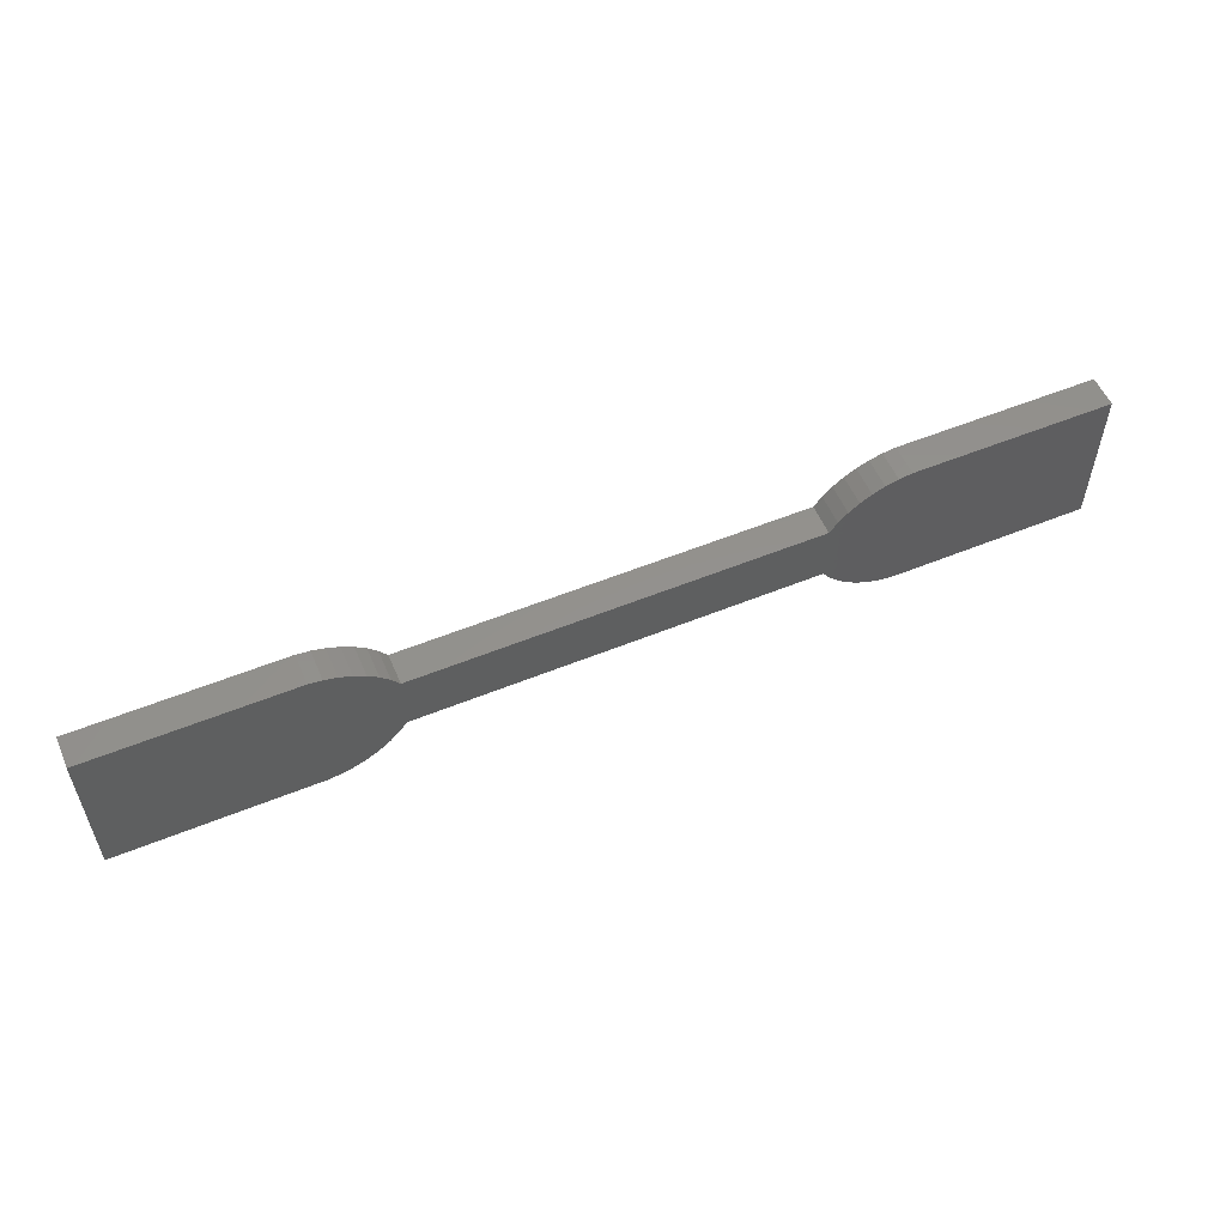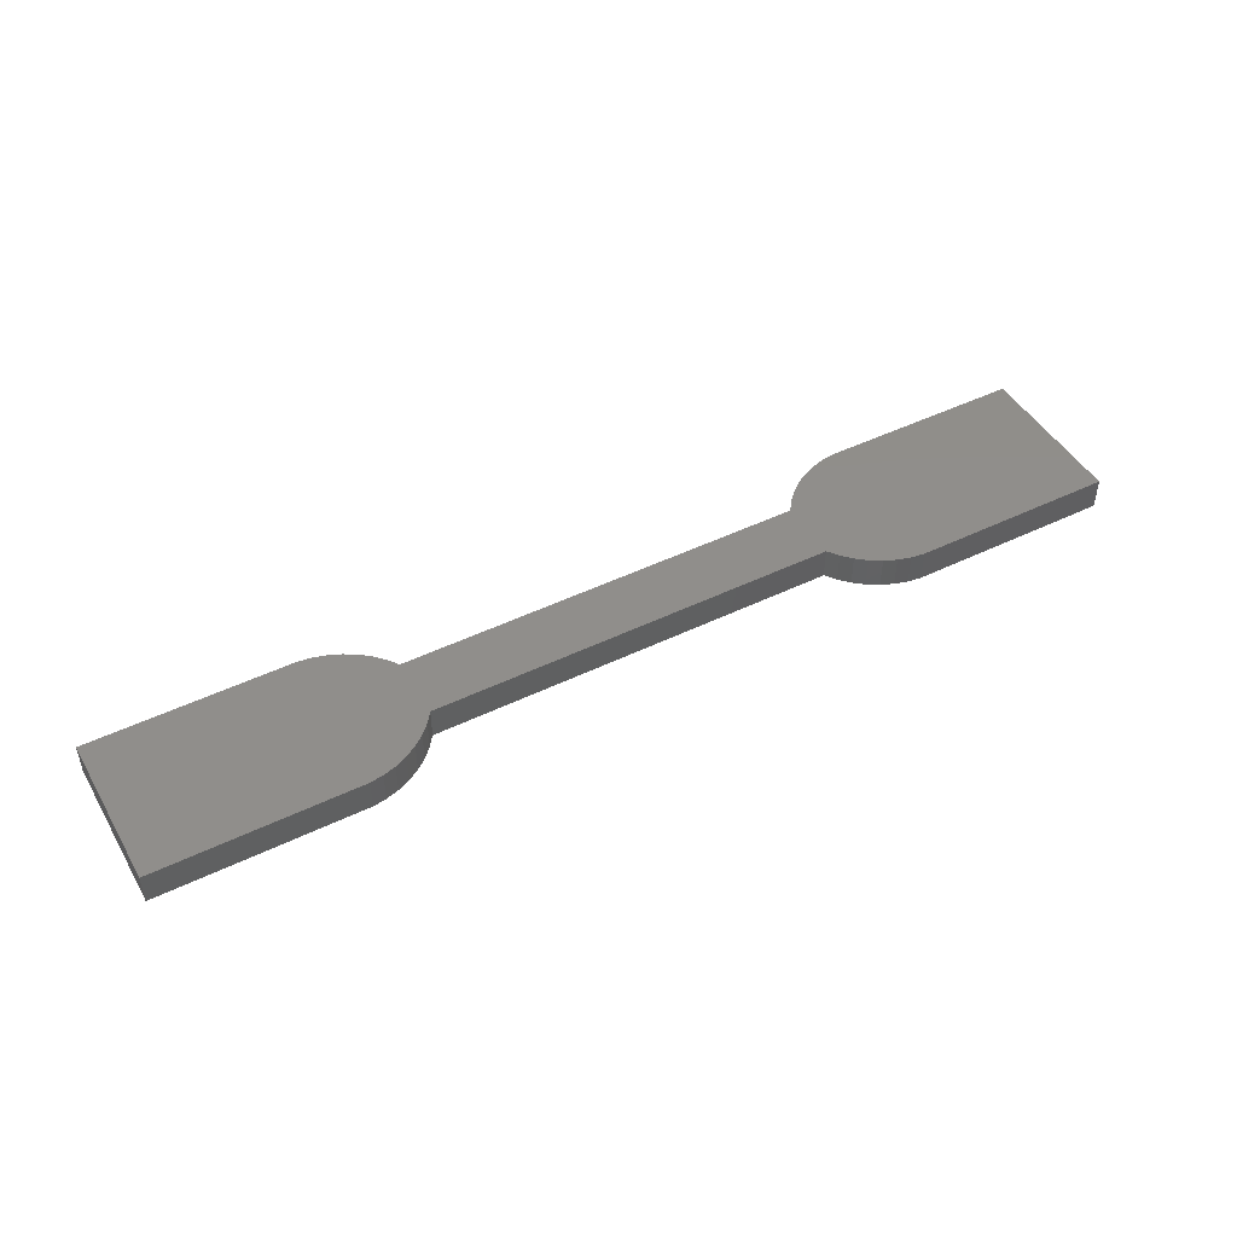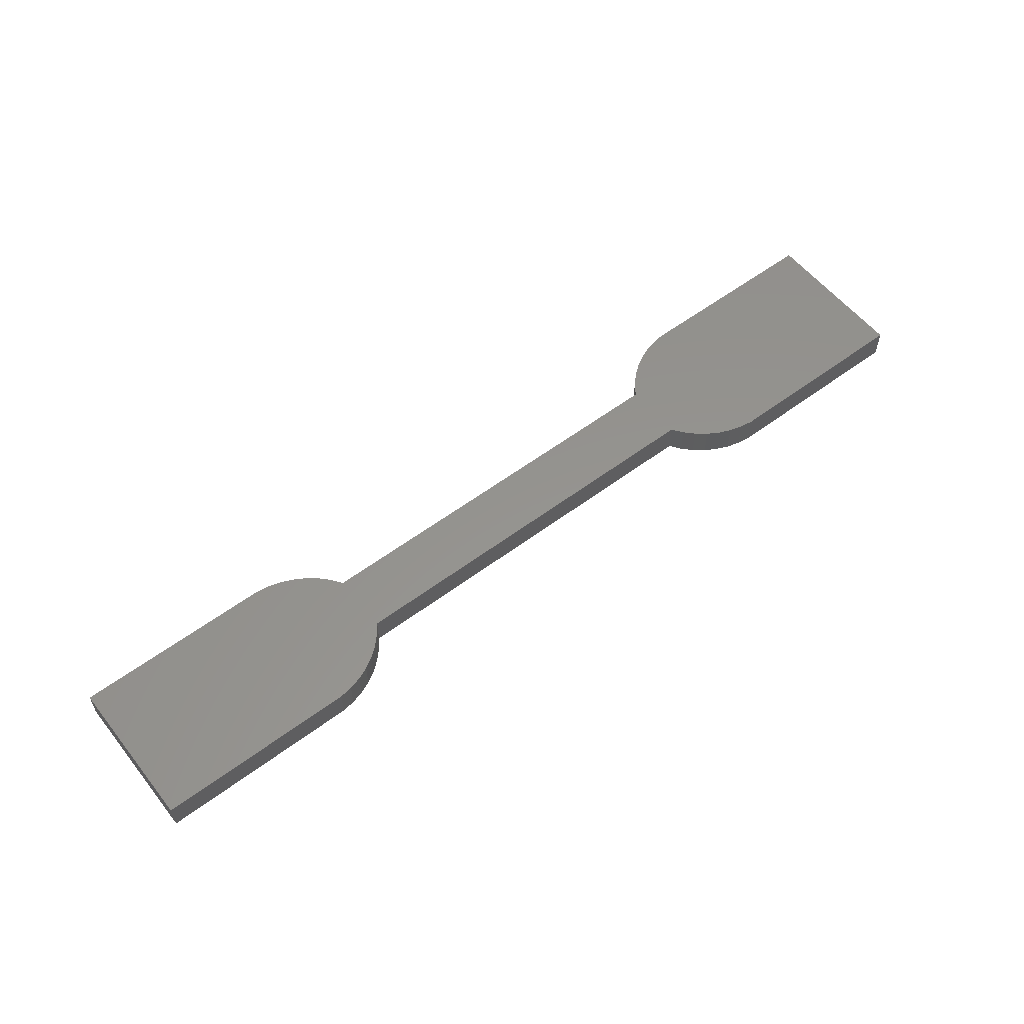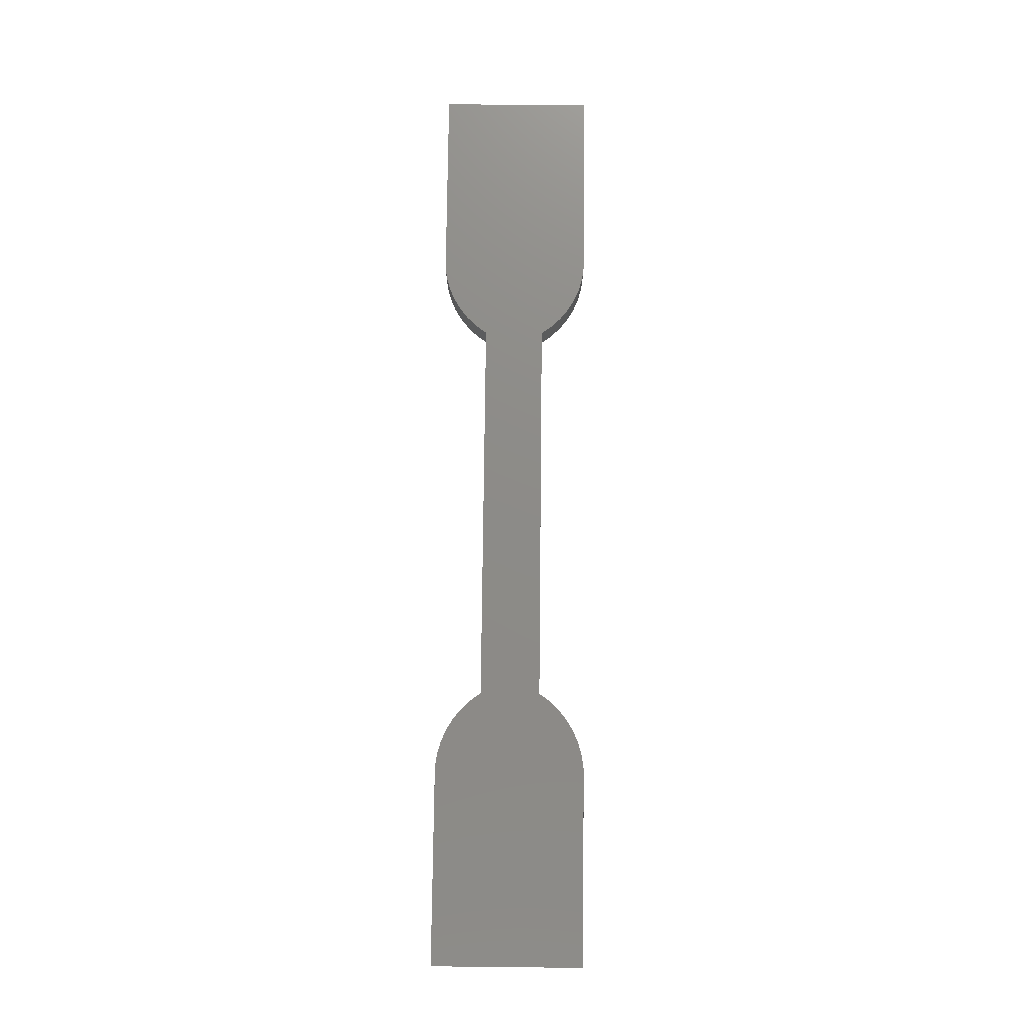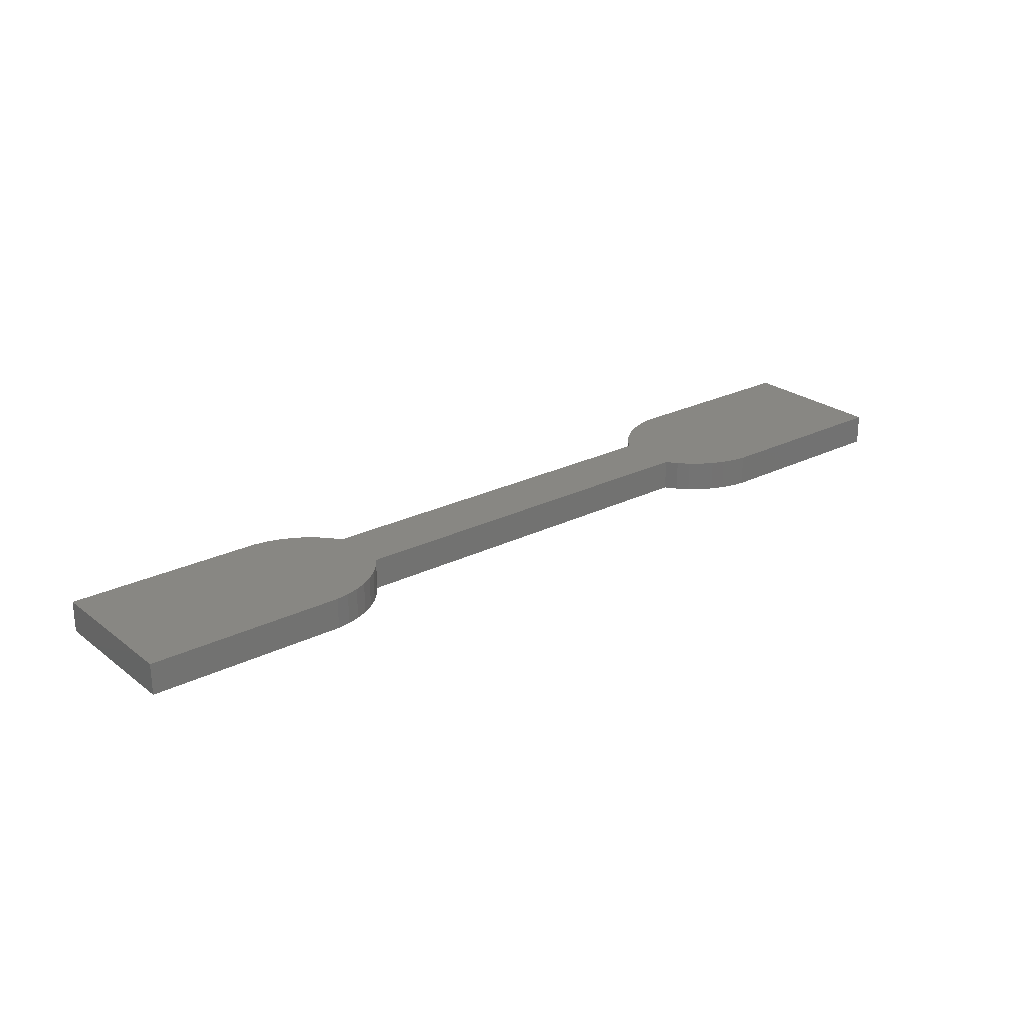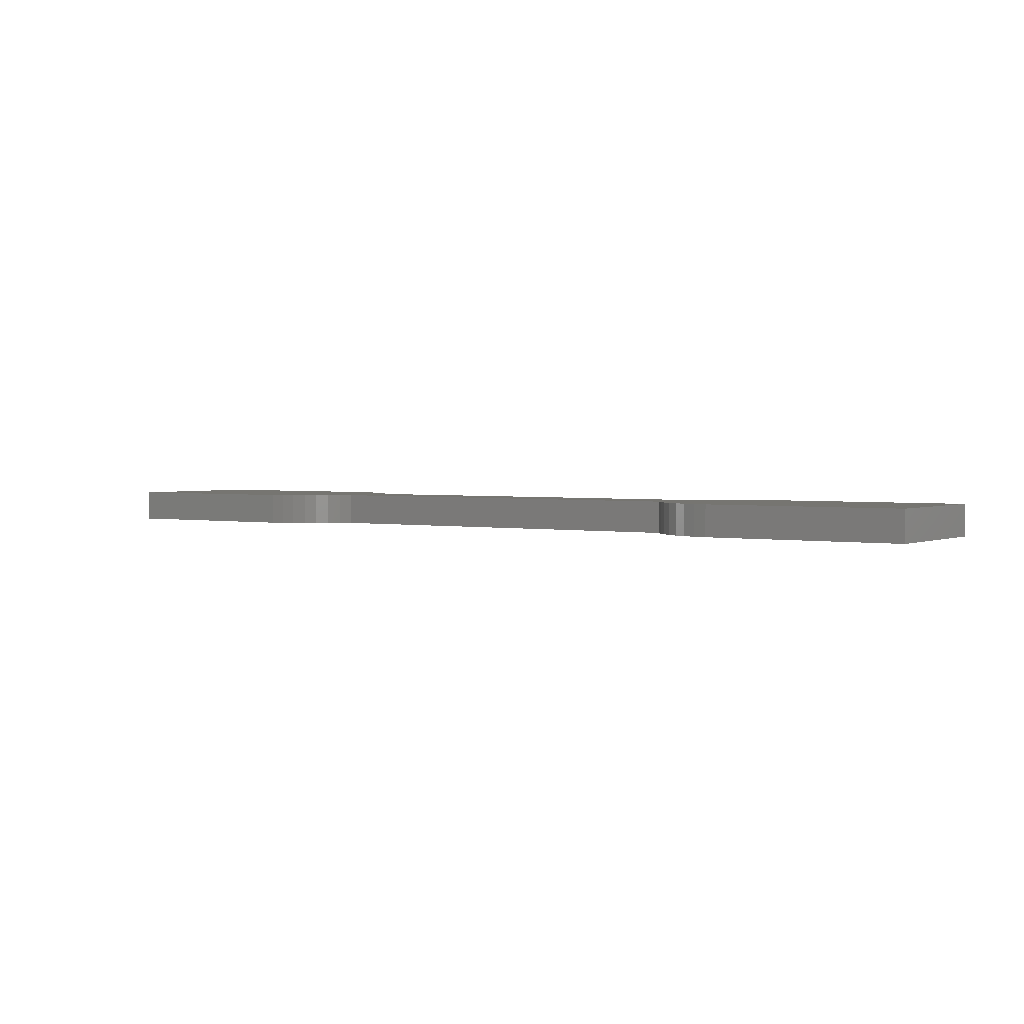
<metadata>
{"format":"stl","ext":"stl","renderer":"f3d","projection":"perspective","resolution":1024,"background":"white","views":[{"elev":55.4,"azim":-23.2,"up":"+Z"},{"elev":46.7,"azim":151.1,"up":"+Y"},{"elev":57.0,"azim":-37.9,"up":"+Y"},{"elev":75.6,"azim":90.6,"up":"+Y"},{"elev":24.6,"azim":141.0,"up":"+Y"},{"elev":2.2,"azim":34.4,"up":"+Y"}]}
</metadata>
<code>
# stl→obj: 114 verts, 224 faces
v -0.6044 -0.01587 -0.2009
v -1.008 -0.03175 -0.2009
v -1.008 -0.01587 -0.2009
v -0.6044 -0.03175 -0.2009
v -1.008 -0.03175 0.1095
v -1.008 -0.01587 0.1095
v -0.5779 -0.01587 -0.1971
v -0.5779 -0.03175 -0.1971
v -0.5521 -0.01587 -0.1898
v -0.5521 -0.03175 -0.1898
v -0.5275 -0.01587 -0.1792
v -0.5275 -0.03175 -0.1792
v -0.5046 -0.01587 -0.1654
v -0.5046 -0.03175 -0.1654
v -0.4836 -0.01587 -0.1487
v -0.4836 -0.03175 -0.1487
v -0.4651 -0.01587 -0.1294
v -0.4651 -0.03175 -0.1294
v -0.4492 -0.01587 -0.1078
v -0.4492 -0.03175 -0.1078
v -1.008 0.03175 -0.2009
v -0.6044 0.03175 -0.2009
v -0.6044 -0.03175 0.1095
v -0.5779 -0.03175 0.1057
v -0.5521 -0.03175 0.09842
v -0.5275 -0.03175 0.08779
v -0.5046 -0.03175 0.07401
v -0.4651 -0.03175 0.038
v -0.4492 -0.03175 0.0164
v -0.4836 -0.03175 0.05732
v -0.04568 -0.03175 0.0164
v -0.04568 -0.03175 -0.1078
v 0.3578 -0.03175 0.0164
v 0.3578 -0.03175 -0.1078
v 0.3737 -0.03175 0.038
v 0.3737 -0.03175 -0.1294
v 0.3923 -0.03175 0.05732
v 0.3923 -0.03175 -0.1487
v 0.4132 -0.03175 0.07401
v 0.4132 -0.03175 -0.1654
v 0.4362 -0.03175 0.08779
v 0.4362 -0.03175 -0.1792
v 0.4608 -0.03175 0.09842
v 0.4608 -0.03175 -0.1898
v 0.4865 -0.03175 -0.1971
v 0.4865 -0.03175 0.1057
v 0.5131 -0.03175 -0.2009
v 0.5131 -0.03175 0.1095
v 0.9166 -0.03175 0.1095
v 0.9166 -0.03175 -0.2009
v -0.6044 -0.01587 0.1095
v -1.008 0.03175 0.1095
v -0.04568 -0.01587 -0.1078
v -0.5779 0.03175 -0.1971
v -0.5521 0.03175 -0.1898
v -0.5275 0.03175 -0.1792
v -0.5046 0.03175 -0.1654
v -0.4836 0.03175 -0.1487
v -0.4651 0.03175 -0.1294
v -0.4492 0.03175 -0.1078
v -0.6044 0.03175 0.1095
v -0.5779 0.03175 0.1057
v -0.5521 0.03175 0.09842
v -0.5275 0.03175 0.08779
v -0.5046 0.03175 0.07401
v -0.4651 0.03175 0.038
v -0.4492 0.03175 0.0164
v -0.4836 0.03175 0.05732
v -0.04568 0.03175 0.0164
v -0.04568 0.03175 -0.1078
v 0.3578 0.03175 0.0164
v 0.3578 0.03175 -0.1078
v 0.3737 0.03175 0.038
v 0.3737 0.03175 -0.1294
v 0.3923 0.03175 0.05732
v 0.3923 0.03175 -0.1487
v 0.4132 0.03175 0.07401
v 0.4132 0.03175 -0.1654
v 0.4362 0.03175 0.08779
v 0.4362 0.03175 -0.1792
v 0.4608 0.03175 0.09842
v 0.4608 0.03175 -0.1898
v 0.4865 0.03175 -0.1971
v 0.4865 0.03175 0.1057
v 0.5131 0.03175 -0.2009
v 0.5131 0.03175 0.1095
v 0.9166 0.03175 0.1095
v 0.9166 0.03175 -0.2009
v 0.3578 -0.01587 -0.1078
v 0.3737 -0.01587 -0.1294
v 0.3923 -0.01587 -0.1487
v 0.4132 -0.01587 -0.1654
v 0.4362 -0.01587 -0.1792
v 0.4608 -0.01587 -0.1898
v 0.4865 -0.01587 -0.1971
v 0.5131 -0.01587 -0.2009
v 0.9166 -0.01587 -0.2009
v 0.9166 -0.01587 0.1095
v 0.5131 -0.01587 0.1095
v 0.4865 -0.01587 0.1057
v 0.4608 -0.01587 0.09842
v 0.4362 -0.01587 0.08779
v 0.4132 -0.01587 0.07401
v 0.3923 -0.01587 0.05732
v 0.3737 -0.01587 0.038
v 0.3578 -0.01587 0.0164
v -0.04568 -0.01587 0.0164
v -0.4492 -0.01587 0.0164
v -0.4651 -0.01587 0.038
v -0.4836 -0.01587 0.05732
v -0.5046 -0.01587 0.07401
v -0.5275 -0.01587 0.08779
v -0.5521 -0.01587 0.09842
v -0.5779 -0.01587 0.1057
f 1 2 3
f 1 4 2
f 3 5 6
f 3 2 5
f 7 4 1
f 7 8 4
f 9 10 8
f 9 8 7
f 11 12 10
f 11 10 9
f 13 14 12
f 13 12 11
f 15 16 14
f 15 14 13
f 17 18 16
f 17 16 15
f 19 20 18
f 19 18 17
f 1 3 21
f 1 21 22
f 23 2 4
f 23 5 2
f 24 4 8
f 24 23 4
f 25 8 10
f 25 10 12
f 25 24 8
f 26 12 14
f 26 25 12
f 27 14 16
f 27 26 14
f 28 18 20
f 28 20 29
f 30 16 18
f 30 18 28
f 30 27 16
f 31 20 32
f 31 29 20
f 33 32 34
f 33 31 32
f 35 34 36
f 35 33 34
f 37 36 38
f 37 35 36
f 39 37 38
f 39 38 40
f 41 40 42
f 41 39 40
f 43 41 42
f 43 42 44
f 43 44 45
f 46 45 47
f 46 43 45
f 48 46 47
f 49 48 47
f 49 47 50
f 6 23 51
f 6 5 23
f 3 6 52
f 3 52 21
f 53 20 19
f 53 32 20
f 7 1 22
f 7 22 54
f 9 54 55
f 9 7 54
f 11 55 56
f 11 9 55
f 13 56 57
f 13 11 56
f 15 57 58
f 15 13 57
f 17 58 59
f 17 15 58
f 19 59 60
f 19 17 59
f 61 22 21
f 61 21 52
f 62 54 22
f 62 22 61
f 63 55 54
f 63 56 55
f 63 54 62
f 64 57 56
f 64 56 63
f 65 58 57
f 65 57 64
f 66 60 59
f 66 67 60
f 68 59 58
f 68 66 59
f 68 58 65
f 69 70 60
f 69 60 67
f 71 72 70
f 71 70 69
f 73 74 72
f 73 72 71
f 75 76 74
f 75 74 73
f 77 76 75
f 77 78 76
f 79 80 78
f 79 78 77
f 81 80 79
f 81 82 80
f 81 83 82
f 84 85 83
f 84 83 81
f 86 85 84
f 87 85 86
f 87 88 85
f 89 32 53
f 89 34 32
f 90 34 89
f 90 36 34
f 91 38 36
f 91 36 90
f 92 40 38
f 92 38 91
f 93 42 40
f 93 40 92
f 94 44 42
f 94 42 93
f 95 45 44
f 95 44 94
f 96 47 45
f 96 45 95
f 97 47 96
f 97 50 47
f 98 50 97
f 98 49 50
f 99 49 98
f 99 48 49
f 100 48 99
f 100 46 48
f 101 43 46
f 101 46 100
f 102 41 43
f 102 43 101
f 103 39 41
f 103 41 102
f 104 37 39
f 104 39 103
f 105 35 37
f 105 37 104
f 106 33 35
f 106 35 105
f 107 33 106
f 107 31 33
f 108 31 107
f 108 29 31
f 109 29 108
f 109 28 29
f 110 30 28
f 110 28 109
f 111 27 30
f 111 30 110
f 112 26 27
f 112 27 111
f 113 25 26
f 113 26 112
f 114 24 25
f 114 25 113
f 51 23 24
f 51 24 114
f 6 51 61
f 6 61 52
f 53 19 60
f 53 60 70
f 89 53 70
f 89 70 72
f 90 89 72
f 90 72 74
f 91 74 76
f 91 90 74
f 92 76 78
f 92 91 76
f 93 78 80
f 93 92 78
f 94 80 82
f 94 93 80
f 95 82 83
f 95 94 82
f 96 83 85
f 96 95 83
f 97 96 85
f 97 85 88
f 98 97 88
f 98 88 87
f 99 98 87
f 99 87 86
f 100 99 86
f 100 86 84
f 101 84 81
f 101 100 84
f 102 81 79
f 102 101 81
f 103 79 77
f 103 102 79
f 104 77 75
f 104 103 77
f 105 75 73
f 105 104 75
f 106 73 71
f 106 105 73
f 107 106 71
f 107 71 69
f 108 107 69
f 108 69 67
f 109 108 67
f 109 67 66
f 110 66 68
f 110 109 66
f 111 68 65
f 111 110 68
f 112 65 64
f 112 111 65
f 113 64 63
f 113 112 64
f 114 63 62
f 114 113 63
f 51 62 61
f 51 114 62

</code>
